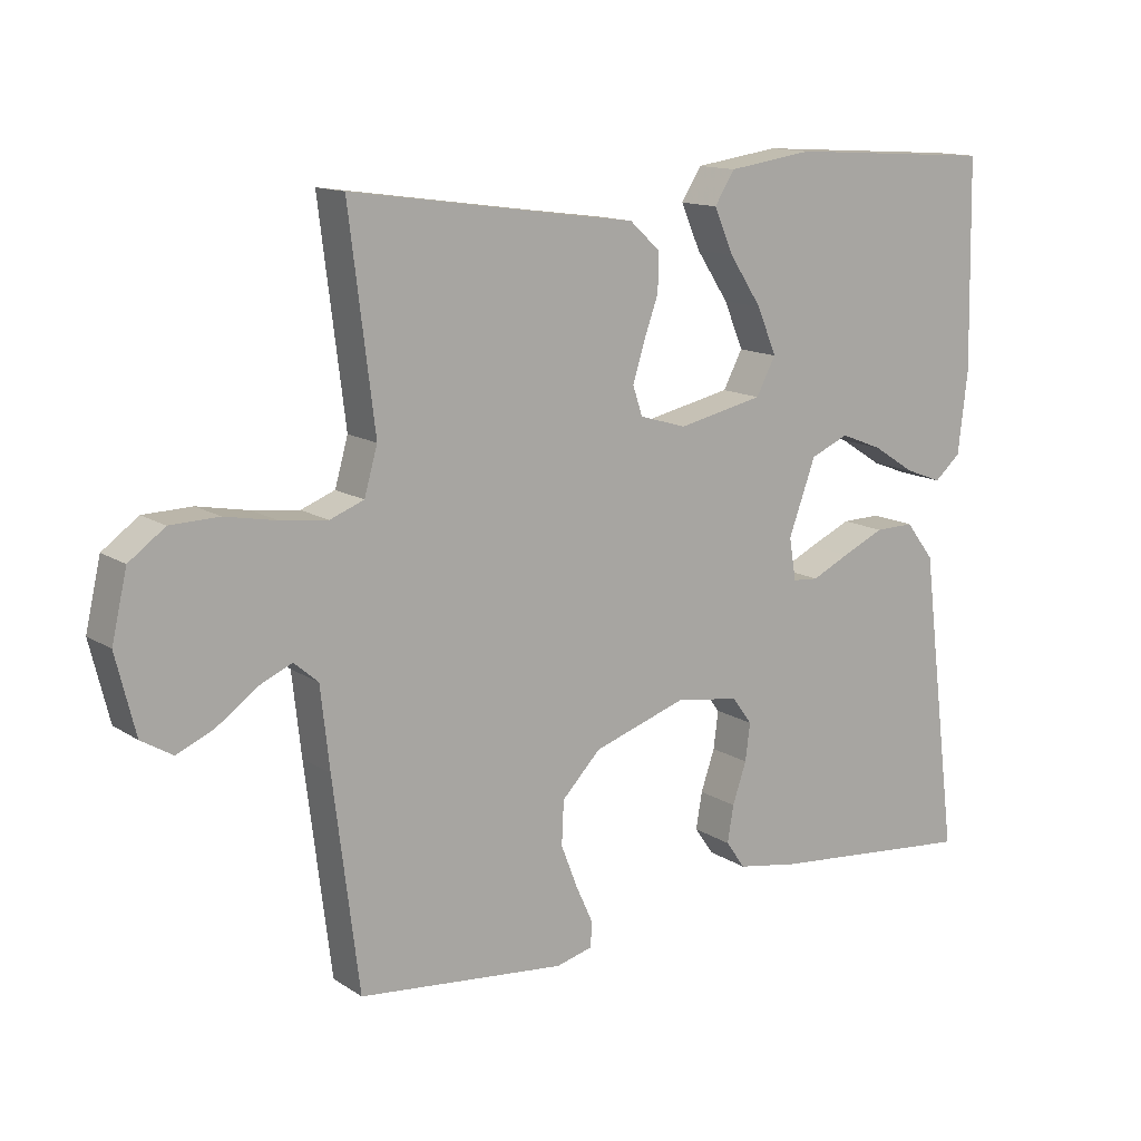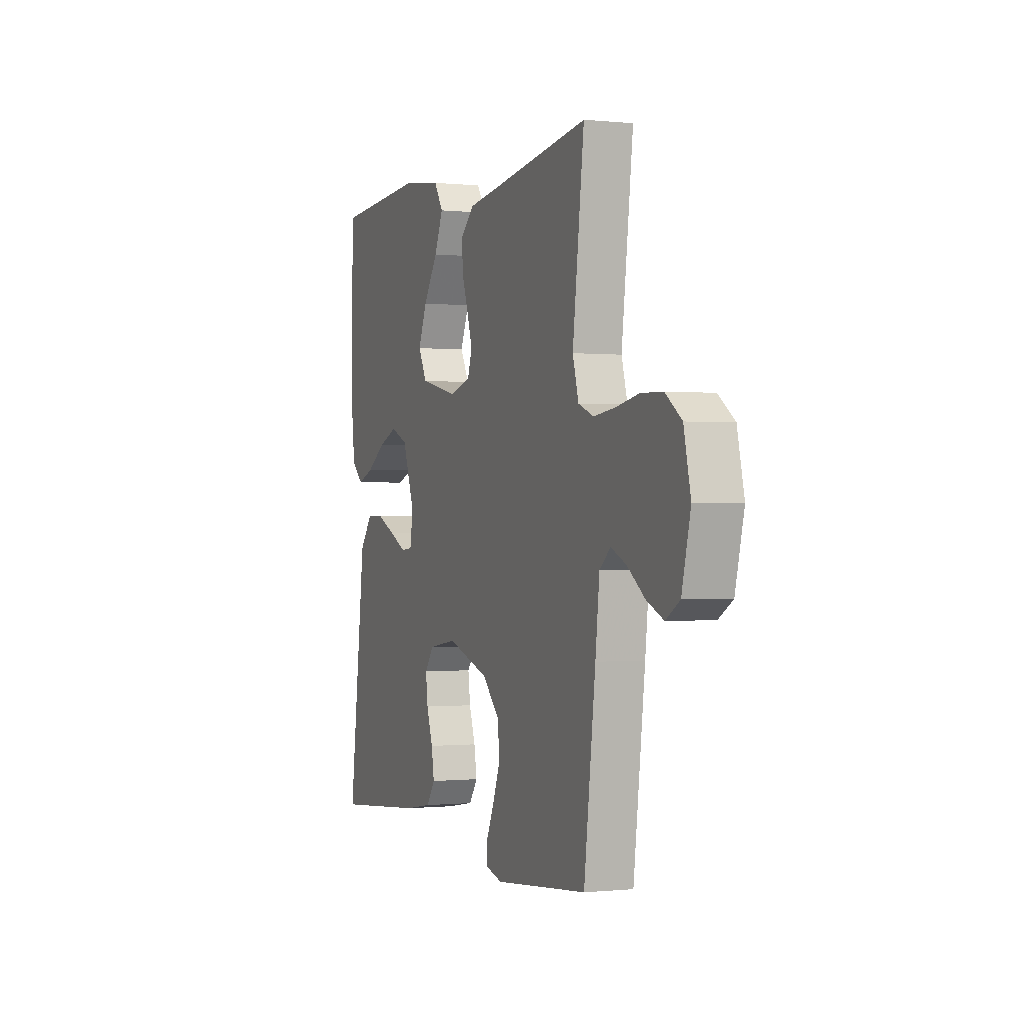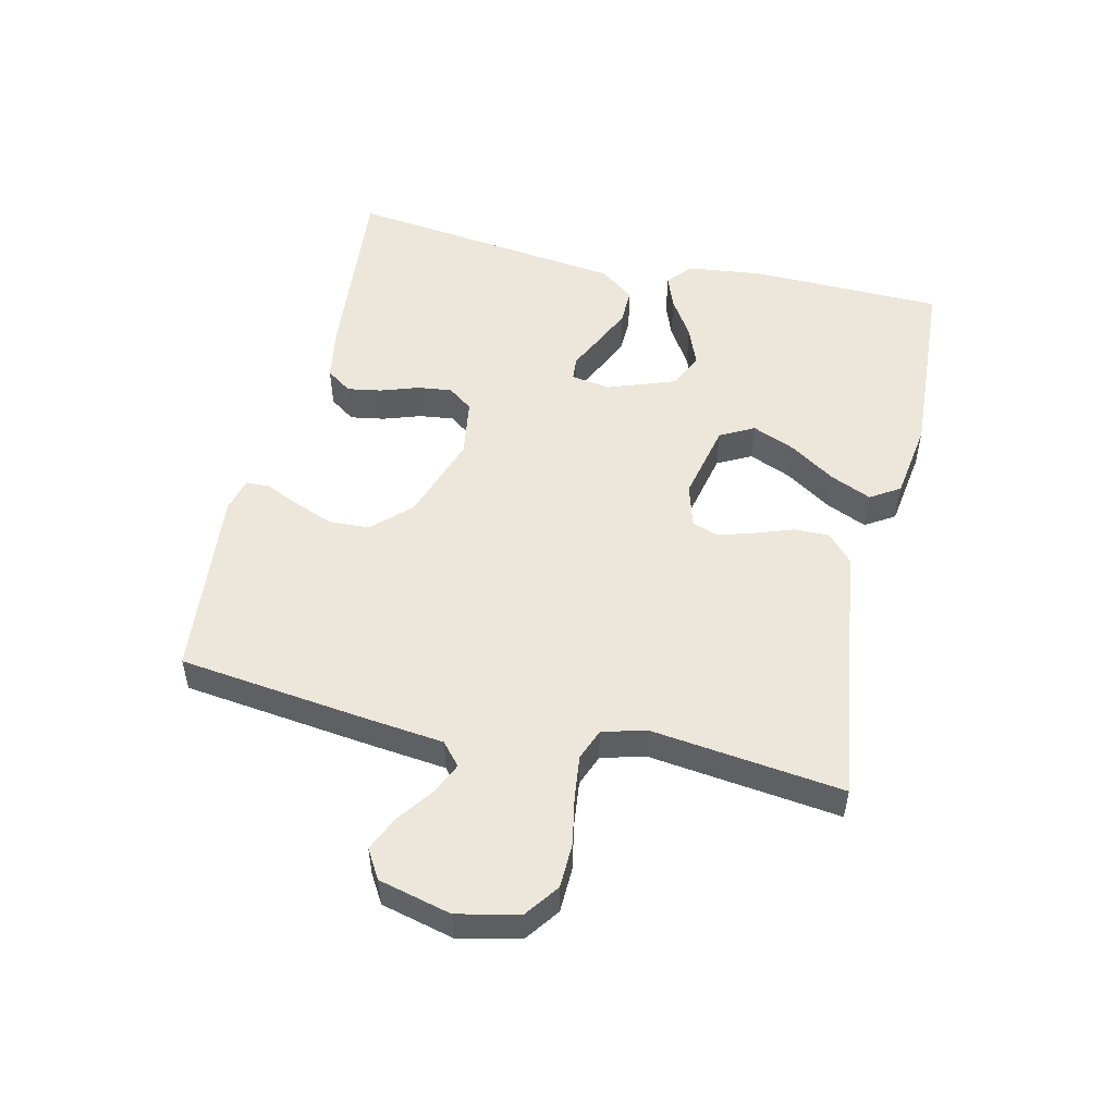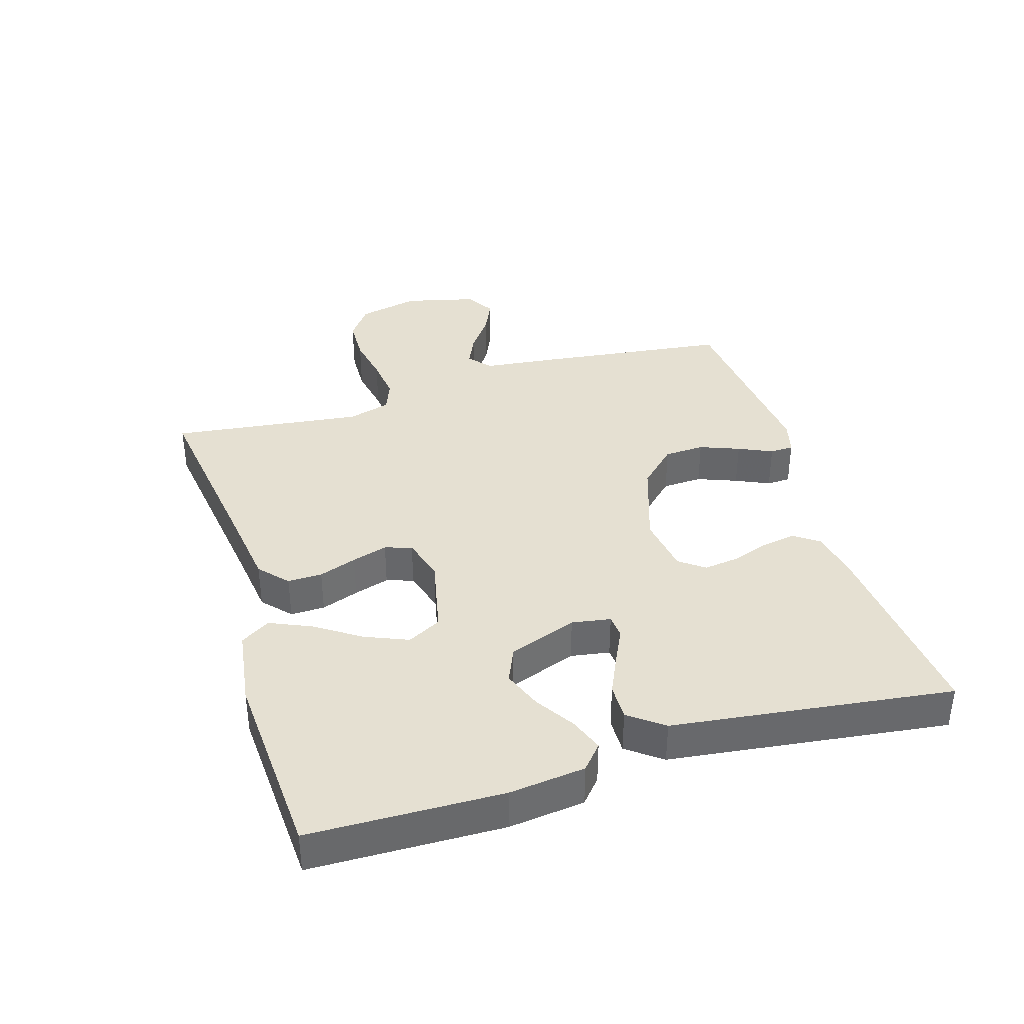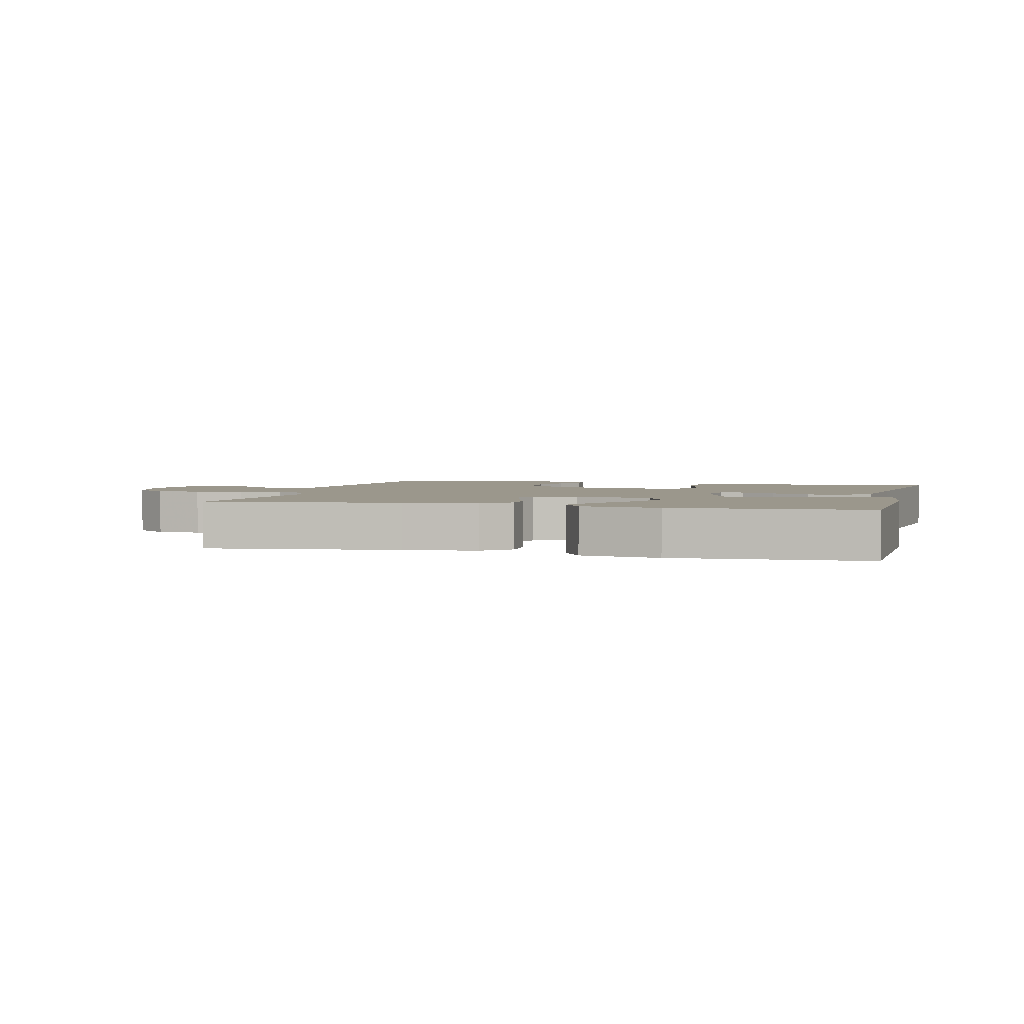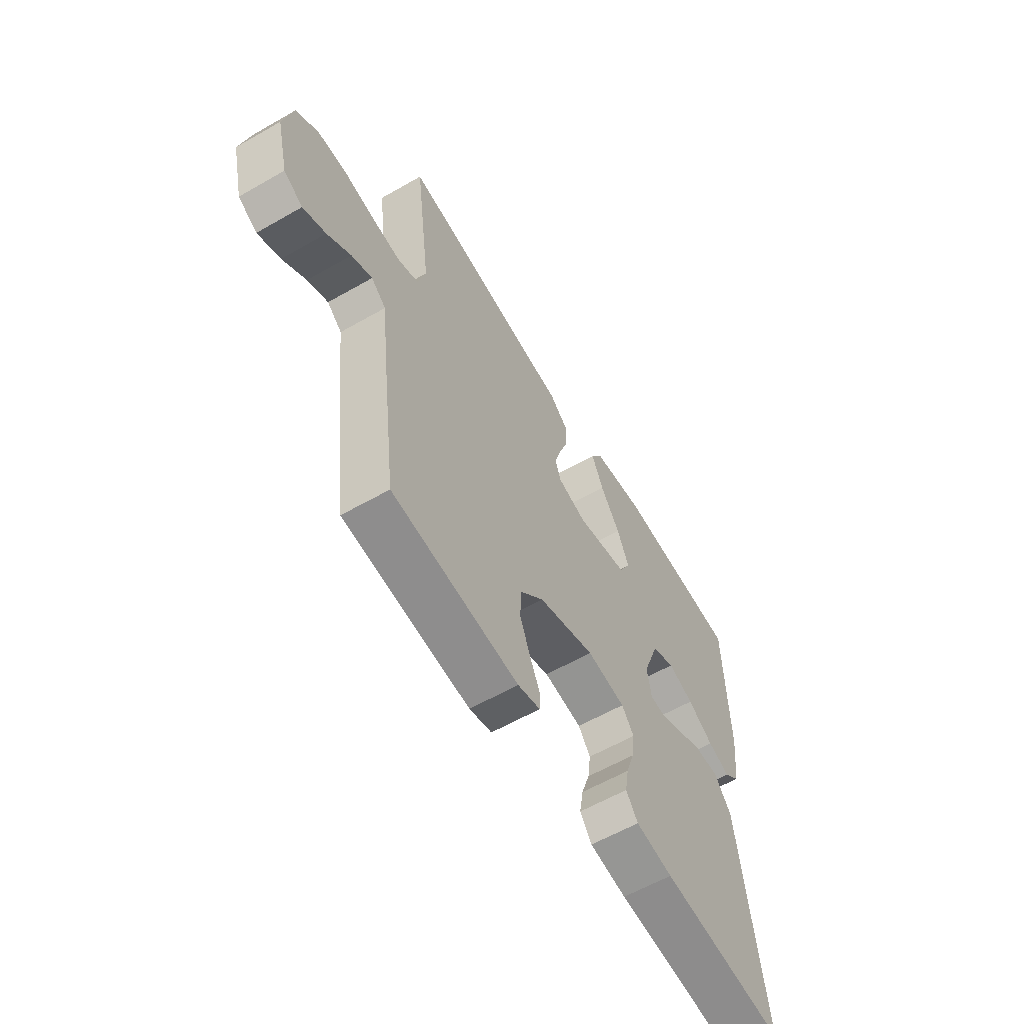
<metadata>
{"format":"obj","ext":"obj","renderer":"f3d","projection":"perspective","resolution":1024,"background":"white","views":[{"elev":13.4,"azim":-35.2,"up":"+Z"},{"elev":-0.4,"azim":-111.4,"up":"+Z"},{"elev":51.9,"azim":-76.9,"up":"+Y"},{"elev":37.7,"azim":73.1,"up":"+Y"},{"elev":2.8,"azim":14.9,"up":"+Y"},{"elev":-60.1,"azim":-59.6,"up":"+Z"}]}
</metadata>
<code>
v 0.5 0.07 -0.5
v 0.2 0.07 -0.472
v 0.112 0.07 -0.457
v 0.084 0.07 -0.417
v 0.093 0.07 -0.364
v 0.113 0.07 -0.305
v 0.12 0.07 -0.251
v 0.091 0.07 -0.212
v 0 0.07 -0.198
v -0.135 0.07 -0.243
v -0.191 0.07 -0.301
v -0.194 0.07 -0.364
v -0.17 0.07 -0.426
v -0.146 0.07 -0.479
v -0.147 0.07 -0.516
v -0.2 0.07 -0.53
v -0.5 0.07 -0.5
v -0.537 0.07 -0.2
v -0.55 0.07 -0.083
v -0.585 0.07 -0.053
v -0.634 0.07 -0.075
v -0.69 0.07 -0.116
v -0.744 0.07 -0.14
v -0.789 0.07 -0.113
v -0.817 0.07 0
v -0.795 0.07 0.096
v -0.743 0.07 0.134
v -0.673 0.07 0.136
v -0.599 0.07 0.122
v -0.531 0.07 0.114
v -0.482 0.07 0.133
v -0.463 0.07 0.2
v -0.5 0.07 0.5
v -0.2 0.07 0.458
v -0.087 0.07 0.443
v -0.043 0.07 0.403
v -0.044 0.07 0.349
v -0.065 0.07 0.29
v -0.082 0.07 0.234
v -0.068 0.07 0.192
v 0 0.07 0.172
v 0.123 0.07 0.199
v 0.151 0.07 0.252
v 0.123 0.07 0.319
v 0.076 0.07 0.39
v 0.048 0.07 0.454
v 0.077 0.07 0.5
v 0.2 0.07 0.518
v 0.5 0.07 0.5
v 0.506 0.07 0.2
v 0.492 0.07 0.081
v 0.454 0.07 0.048
v 0.401 0.07 0.068
v 0.34 0.07 0.107
v 0.279 0.07 0.131
v 0.224 0.07 0.107
v 0.185 0.07 0
v 0.195 0.07 -0.061
v 0.232 0.07 -0.064
v 0.286 0.07 -0.038
v 0.347 0.07 -0.01
v 0.404 0.07 -0.009
v 0.445 0.07 -0.063
v 0.462 0.07 -0.2
v 0.5 0 -0.5
v 0.2 0 -0.472
v 0.112 0 -0.457
v 0.084 0 -0.417
v 0.093 0 -0.364
v 0.113 0 -0.305
v 0.12 0 -0.251
v 0.091 0 -0.212
v 0 0 -0.198
v -0.135 0 -0.243
v -0.191 0 -0.301
v -0.194 0 -0.364
v -0.17 0 -0.426
v -0.146 0 -0.479
v -0.147 0 -0.516
v -0.2 0 -0.53
v -0.5 0 -0.5
v -0.537 0 -0.2
v -0.55 0 -0.083
v -0.585 0 -0.053
v -0.634 0 -0.075
v -0.69 0 -0.116
v -0.744 0 -0.14
v -0.789 0 -0.113
v -0.817 0 0
v -0.795 0 0.096
v -0.743 0 0.134
v -0.673 0 0.136
v -0.599 0 0.122
v -0.531 0 0.114
v -0.482 0 0.133
v -0.463 0 0.2
v -0.5 0 0.5
v -0.2 0 0.458
v -0.087 0 0.443
v -0.043 0 0.403
v -0.044 0 0.349
v -0.065 0 0.29
v -0.082 0 0.234
v -0.068 0 0.192
v 0 0 0.172
v 0.123 0 0.199
v 0.151 0 0.252
v 0.123 0 0.319
v 0.076 0 0.39
v 0.048 0 0.454
v 0.077 0 0.5
v 0.2 0 0.518
v 0.5 0 0.5
v 0.506 0 0.2
v 0.492 0 0.081
v 0.454 0 0.048
v 0.401 0 0.068
v 0.34 0 0.107
v 0.279 0 0.131
v 0.224 0 0.107
v 0.185 0 0
v 0.195 0 -0.061
v 0.232 0 -0.064
v 0.286 0 -0.038
v 0.347 0 -0.01
v 0.404 0 -0.009
v 0.445 0 -0.063
v 0.462 0 -0.2
f 61 62 63 64
f 59 60 61 64
f 58 59 64 1
f 51 52 53 54
f 51 54 55
f 50 51 55
f 49 50 55
f 48 49 55 56
f 44 45 46 47
f 43 44 47 48
f 35 36 37 38
f 34 35 38 39
f 32 33 34 39
f 31 32 39 40
f 26 27 28 29
f 26 29 30
f 25 26 30
f 21 22 23 24
f 20 21 24 25
f 16 17 18 19
f 14 15 16 19
f 13 14 19
f 12 13 19
f 11 12 19 20
f 10 11 20
f 9 10 20
f 8 9 20
f 3 4 5 6
f 3 6 7
f 58 1 2 3
f 57 58 3 7
f 43 48 56 57
f 42 43 57 7
f 30 31 40 41
f 20 25 30 41
f 8 20 41 42
f 7 8 42
f 128 127 126 125
f 128 125 124 123
f 65 128 123 122
f 118 117 116 115
f 119 118 115
f 119 115 114
f 119 114 113
f 120 119 113 112
f 111 110 109 108
f 112 111 108 107
f 102 101 100 99
f 103 102 99 98
f 103 98 97 96
f 104 103 96 95
f 93 92 91 90
f 94 93 90
f 94 90 89
f 88 87 86 85
f 89 88 85 84
f 83 82 81 80
f 83 80 79 78
f 83 78 77
f 83 77 76
f 84 83 76 75
f 84 75 74
f 84 74 73
f 84 73 72
f 70 69 68 67
f 71 70 67
f 67 66 65 122
f 71 67 122 121
f 121 120 112 107
f 71 121 107 106
f 105 104 95 94
f 105 94 89 84
f 106 105 84 72
f 106 72 71
f 1 65 66 2
f 2 66 67 3
f 3 67 68 4
f 4 68 69 5
f 5 69 70 6
f 6 70 71 7
f 7 71 72 8
f 8 72 73 9
f 9 73 74 10
f 10 74 75 11
f 11 75 76 12
f 12 76 77 13
f 13 77 78 14
f 14 78 79 15
f 15 79 80 16
f 16 80 81 17
f 17 81 82 18
f 18 82 83 19
f 19 83 84 20
f 20 84 85 21
f 21 85 86 22
f 22 86 87 23
f 23 87 88 24
f 24 88 89 25
f 25 89 90 26
f 26 90 91 27
f 27 91 92 28
f 28 92 93 29
f 29 93 94 30
f 30 94 95 31
f 31 95 96 32
f 32 96 97 33
f 33 97 98 34
f 34 98 99 35
f 35 99 100 36
f 36 100 101 37
f 37 101 102 38
f 38 102 103 39
f 39 103 104 40
f 40 104 105 41
f 41 105 106 42
f 42 106 107 43
f 43 107 108 44
f 44 108 109 45
f 45 109 110 46
f 46 110 111 47
f 47 111 112 48
f 48 112 113 49
f 49 113 114 50
f 50 114 115 51
f 51 115 116 52
f 52 116 117 53
f 53 117 118 54
f 54 118 119 55
f 55 119 120 56
f 56 120 121 57
f 57 121 122 58
f 58 122 123 59
f 59 123 124 60
f 60 124 125 61
f 61 125 126 62
f 62 126 127 63
f 63 127 128 64
f 64 128 65 1

</code>
